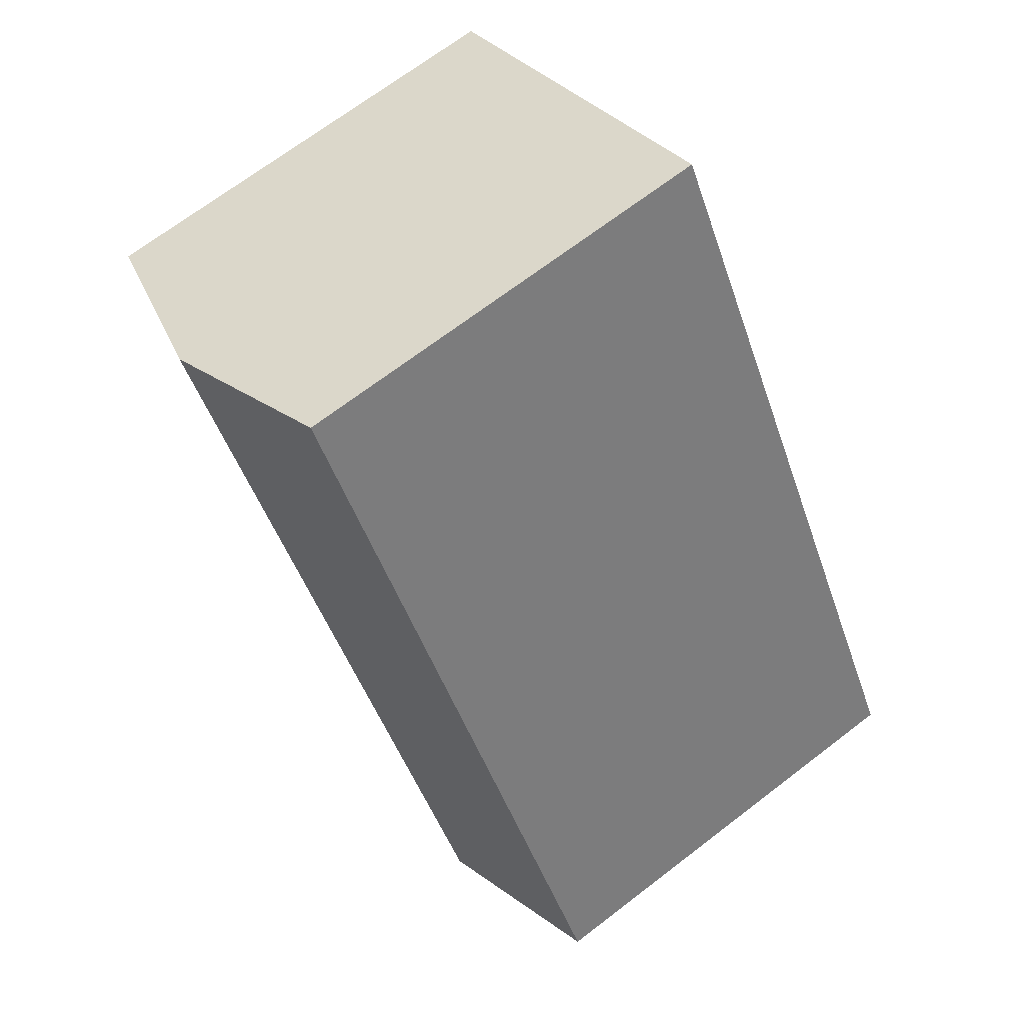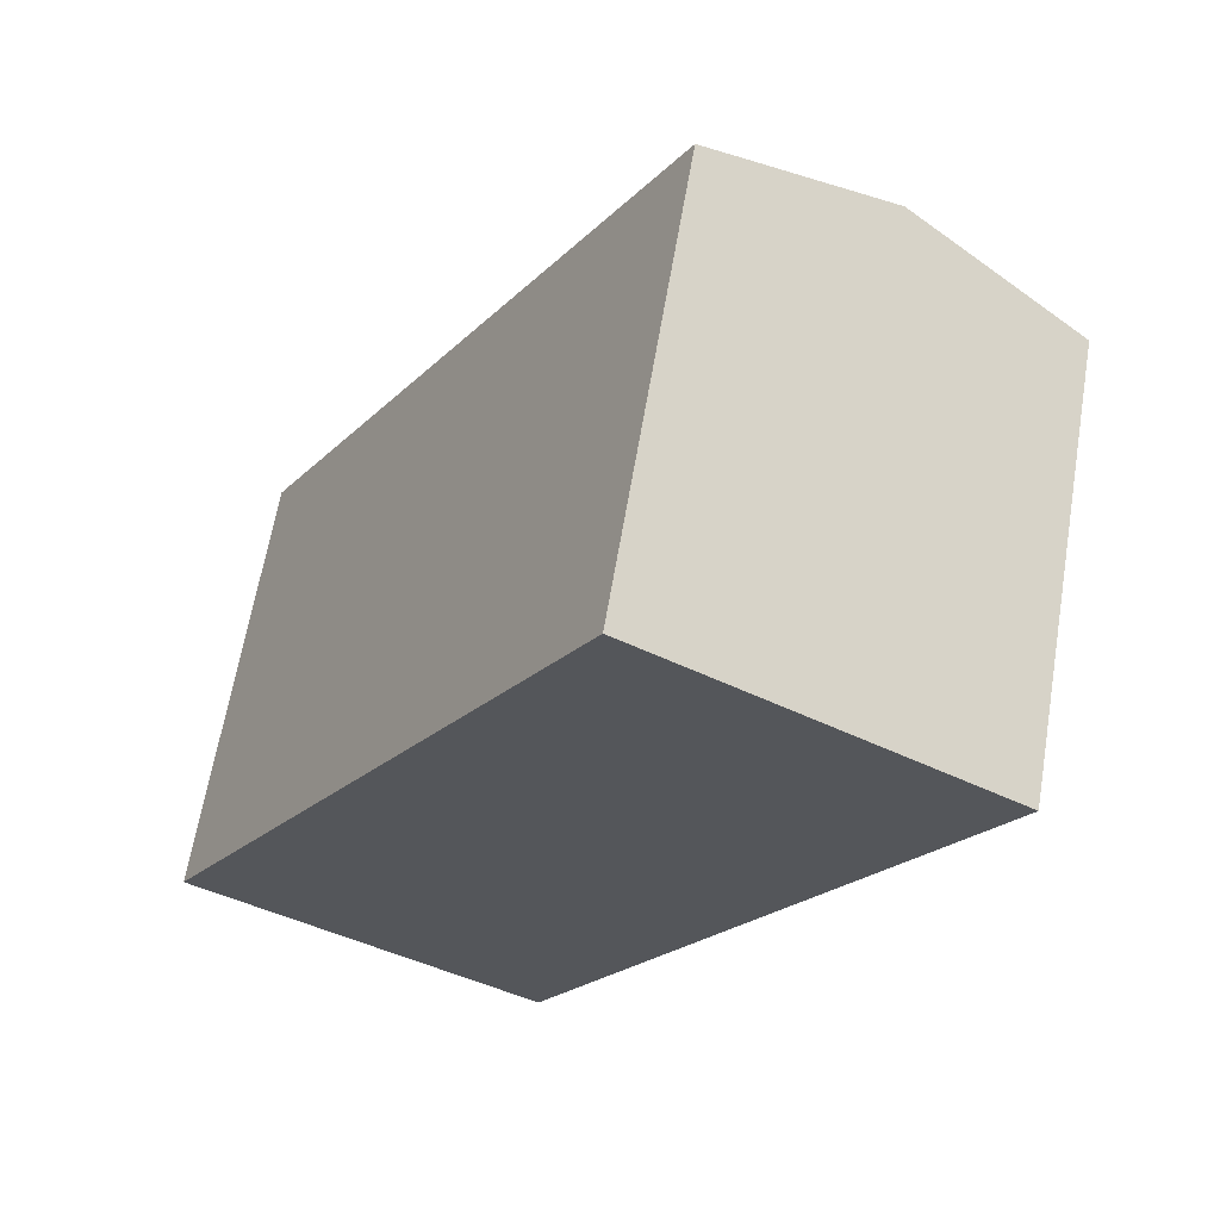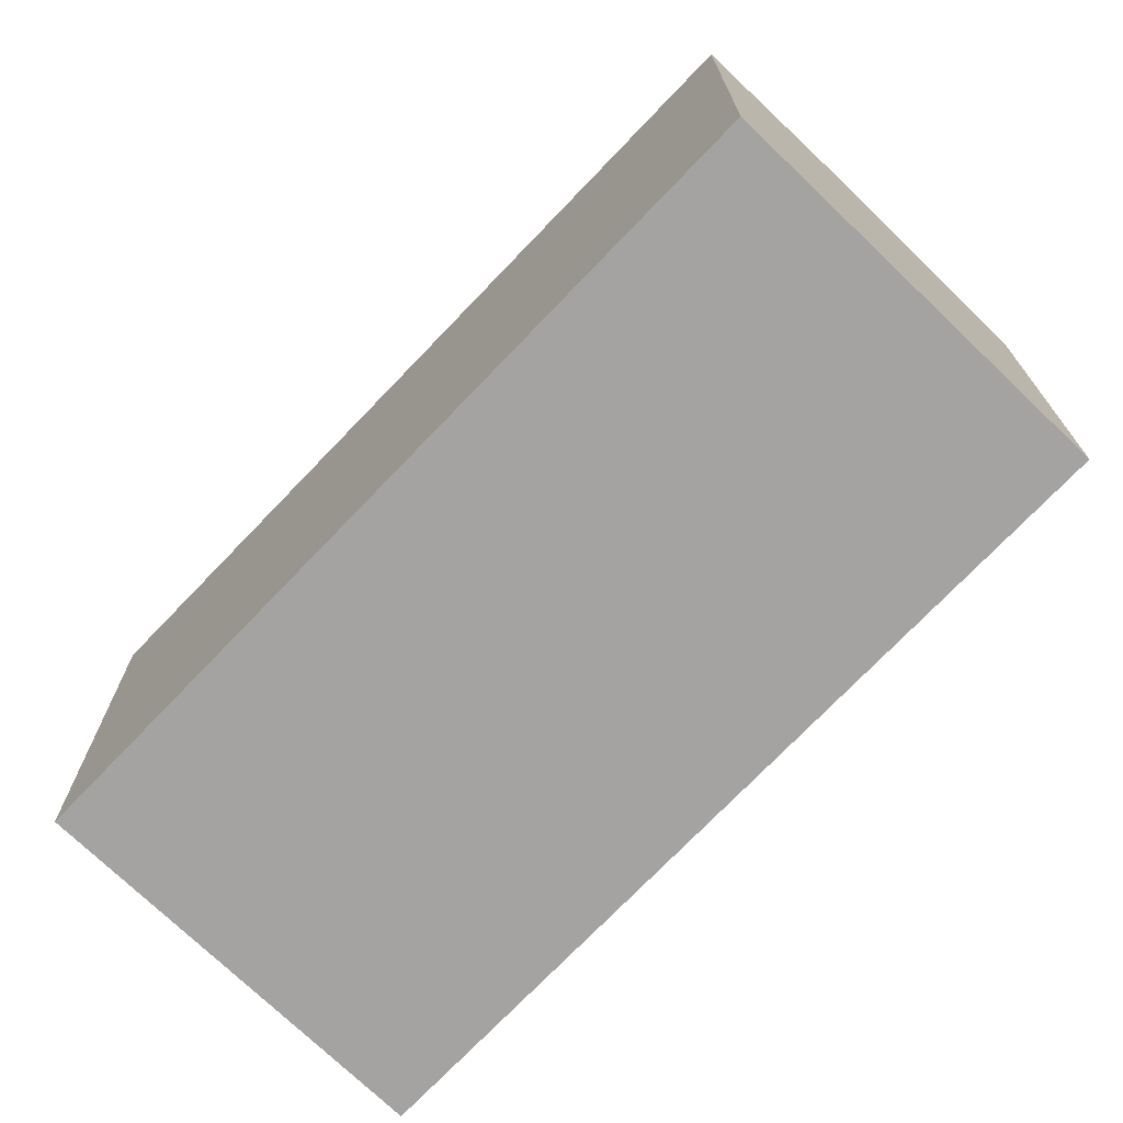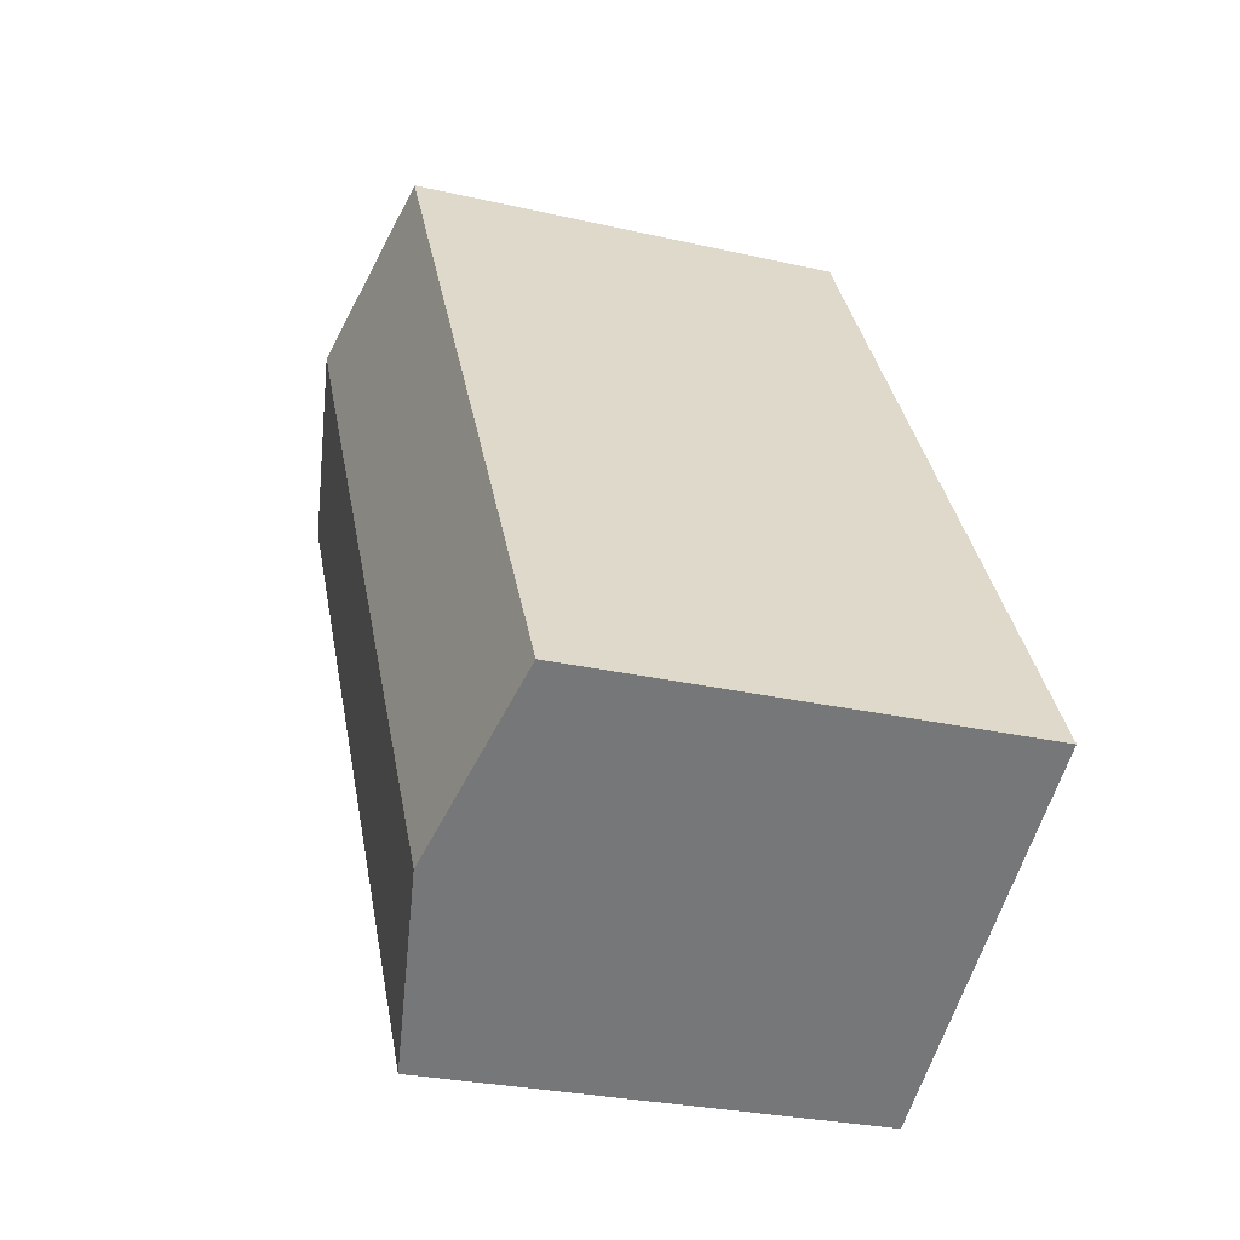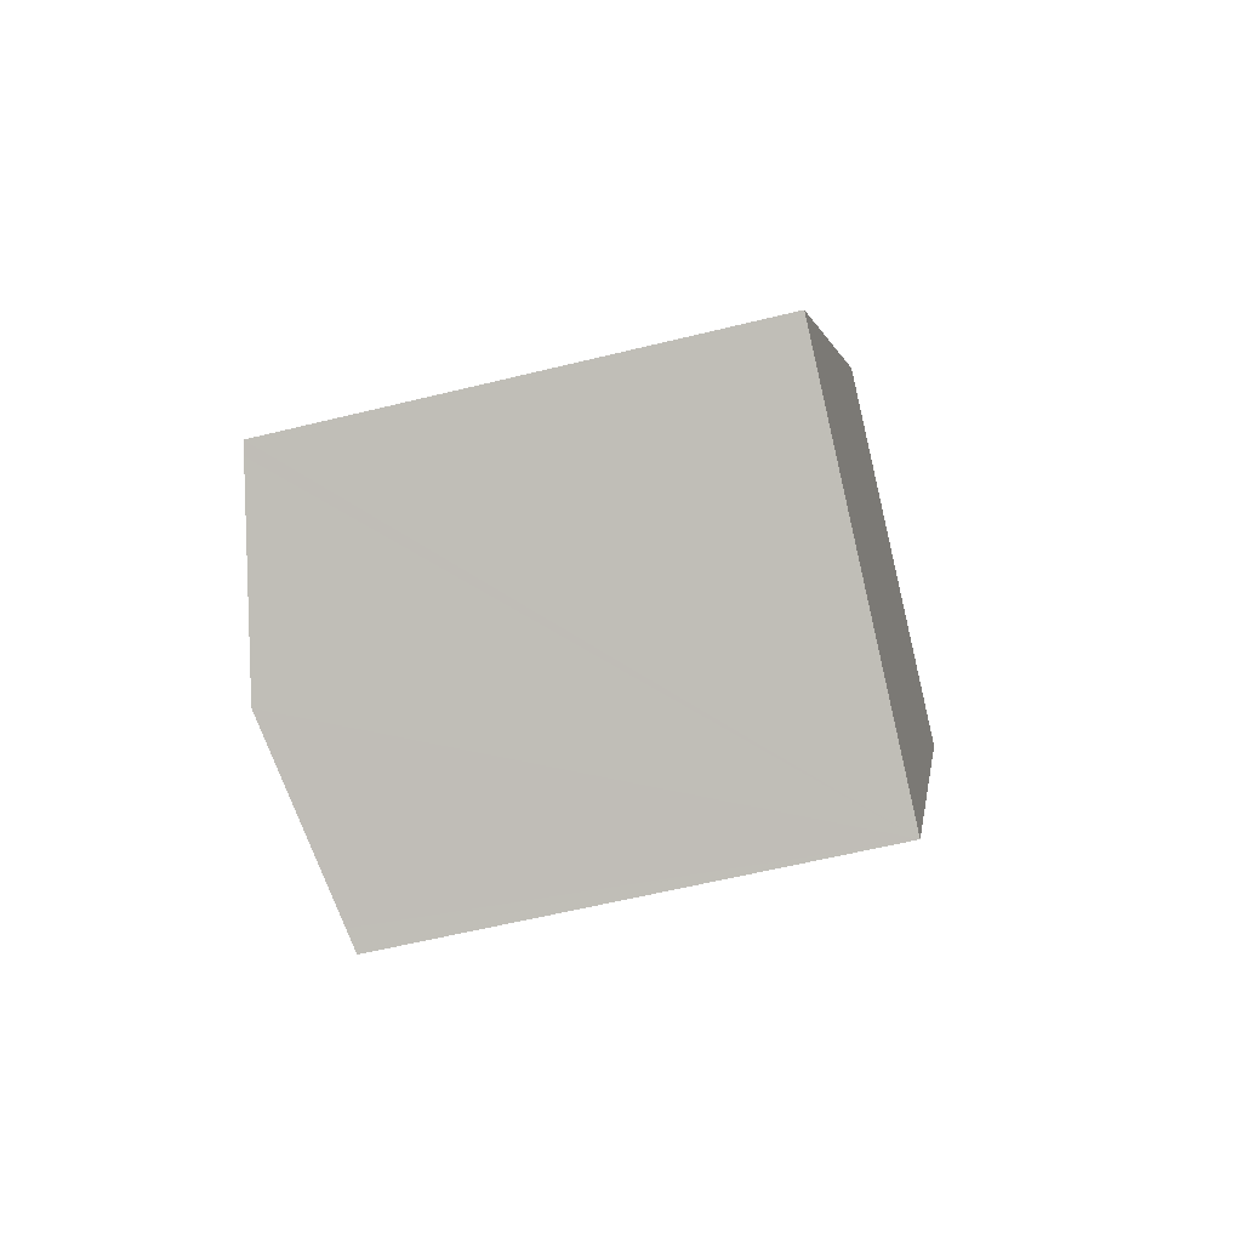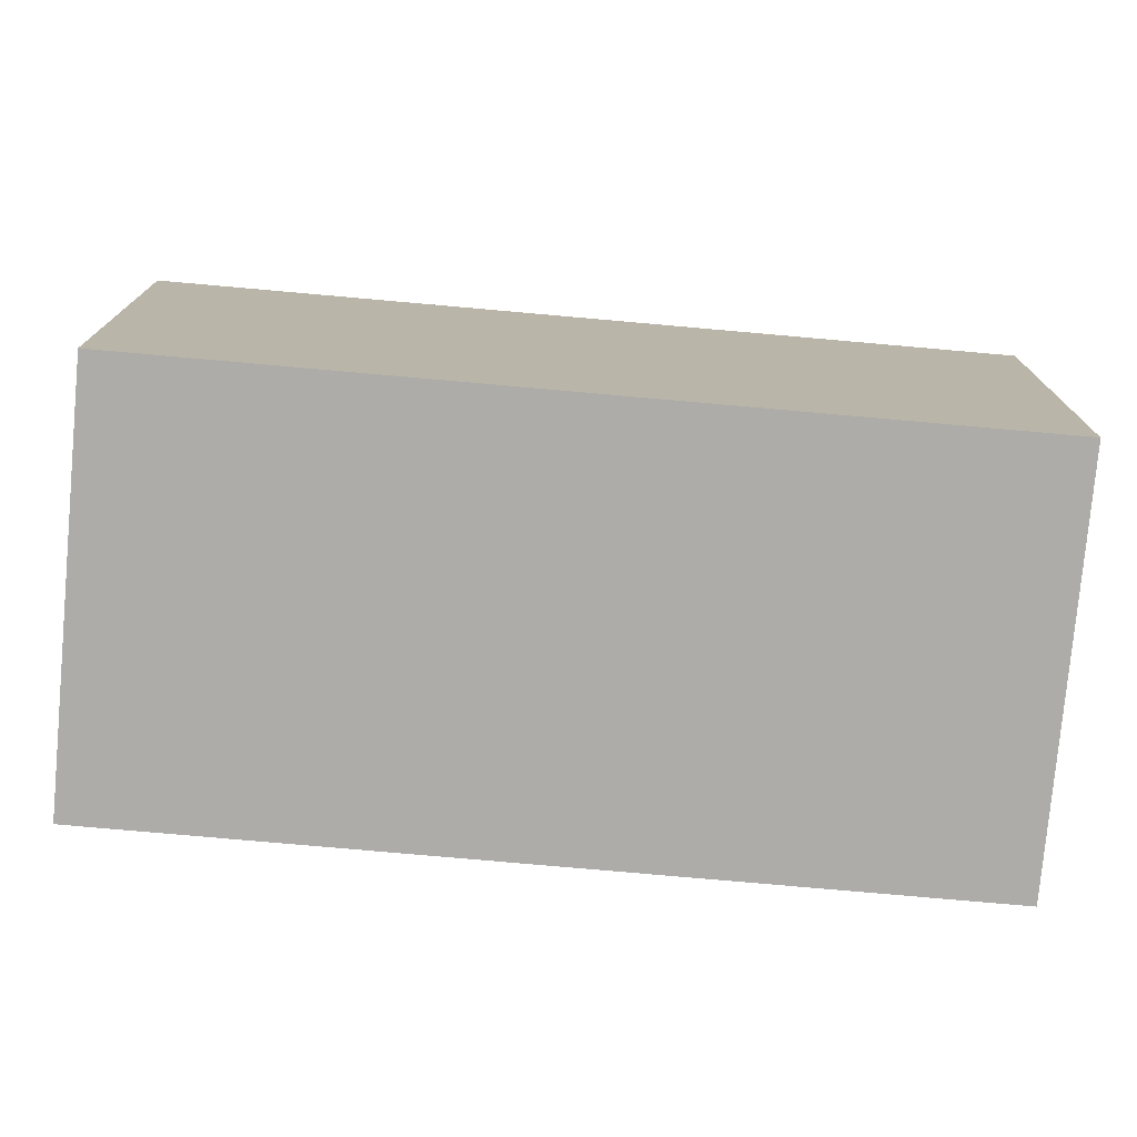
<metadata>
{"format":"obj","ext":"obj","renderer":"f3d","projection":"perspective","resolution":1024,"background":"white","views":[{"elev":69.3,"azim":-127.5,"up":"+Z"},{"elev":64.2,"azim":9.6,"up":"+Z"},{"elev":-73.1,"azim":166.5,"up":"+Y"},{"elev":-27.7,"azim":-109.4,"up":"+Z"},{"elev":-58.3,"azim":-75.6,"up":"+Z"},{"elev":-76.9,"azim":115.2,"up":"+Y"}]}
</metadata>
<code>
v  12.14 12.74 20.82
v  0.31 12.81 -0.181
v  0 12.74 7.802e-16
v  5.056 13.88 -2.961
v  17.2 13.88 17.85
v  12.45 12.81 20.64
v  21.7 12.87 15.2
v  22.25 12.74 14.88
v  18.11 12.74 7.782
v  14.51 12.74 1.617
v  9.578 12.86 -5.609
v  10.11 12.74 -5.922
v  10.11 3.626e-16 -5.922
v  0 0 0
v  9.578 3.435e-16 -5.609
v  5.056 1.813e-16 -2.961
v  0.31 1.108e-17 -0.181
v  12.14 -1.275e-15 20.82
v  22.25 -9.111e-16 14.88
v  12.45 -1.264e-15 20.64
v  17.2 -1.093e-15 17.85
v  21.7 -9.307e-16 15.2
v  18.11 -4.765e-16 7.782
v  14.51 -9.901e-17 1.617
g defaultobject
f 1 2 3
f 2 1 4
f 4 1 5
f 5 1 6
f 7 4 5
f 4 7 8
f 4 8 9
f 4 9 10
f 4 10 11
f 11 10 12
f 13 11 12
f 11 13 4
f 4 13 2
f 2 13 3
f 3 13 14
f 14 13 15
f 14 15 16
f 14 16 17
f 14 1 3
f 1 14 18
f 18 6 1
f 6 18 5
f 5 18 7
f 7 18 8
f 8 18 19
f 19 18 20
f 19 20 21
f 19 21 22
f 19 9 8
f 9 19 10
f 10 19 23
f 10 23 12
f 12 23 24
f 12 24 13
f 14 20 18
f 20 14 21
f 21 14 22
f 22 14 19
f 19 14 23
f 23 14 24
f 24 14 17
f 24 17 15
f 24 15 13
f 15 17 16

</code>
